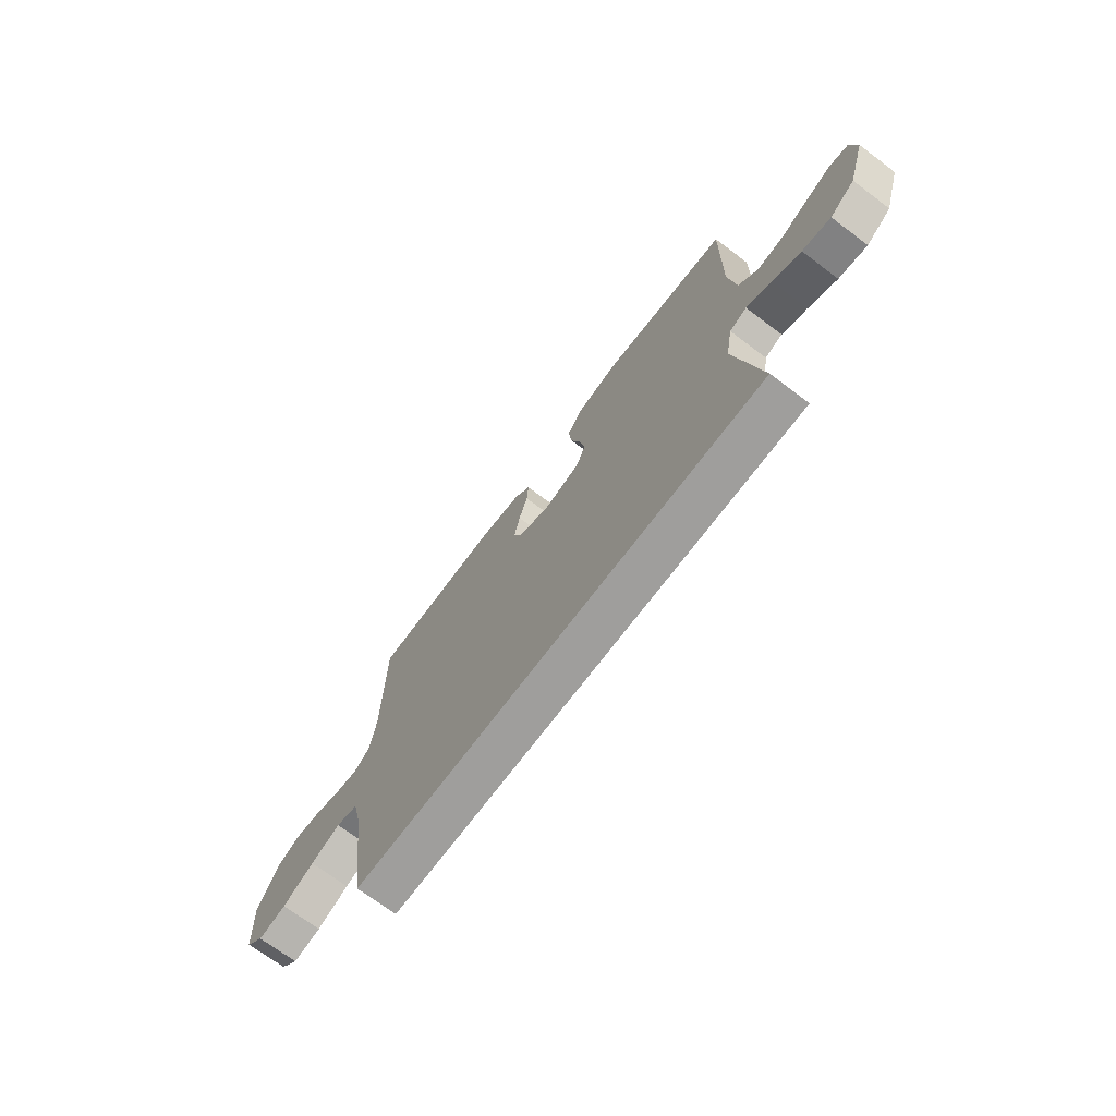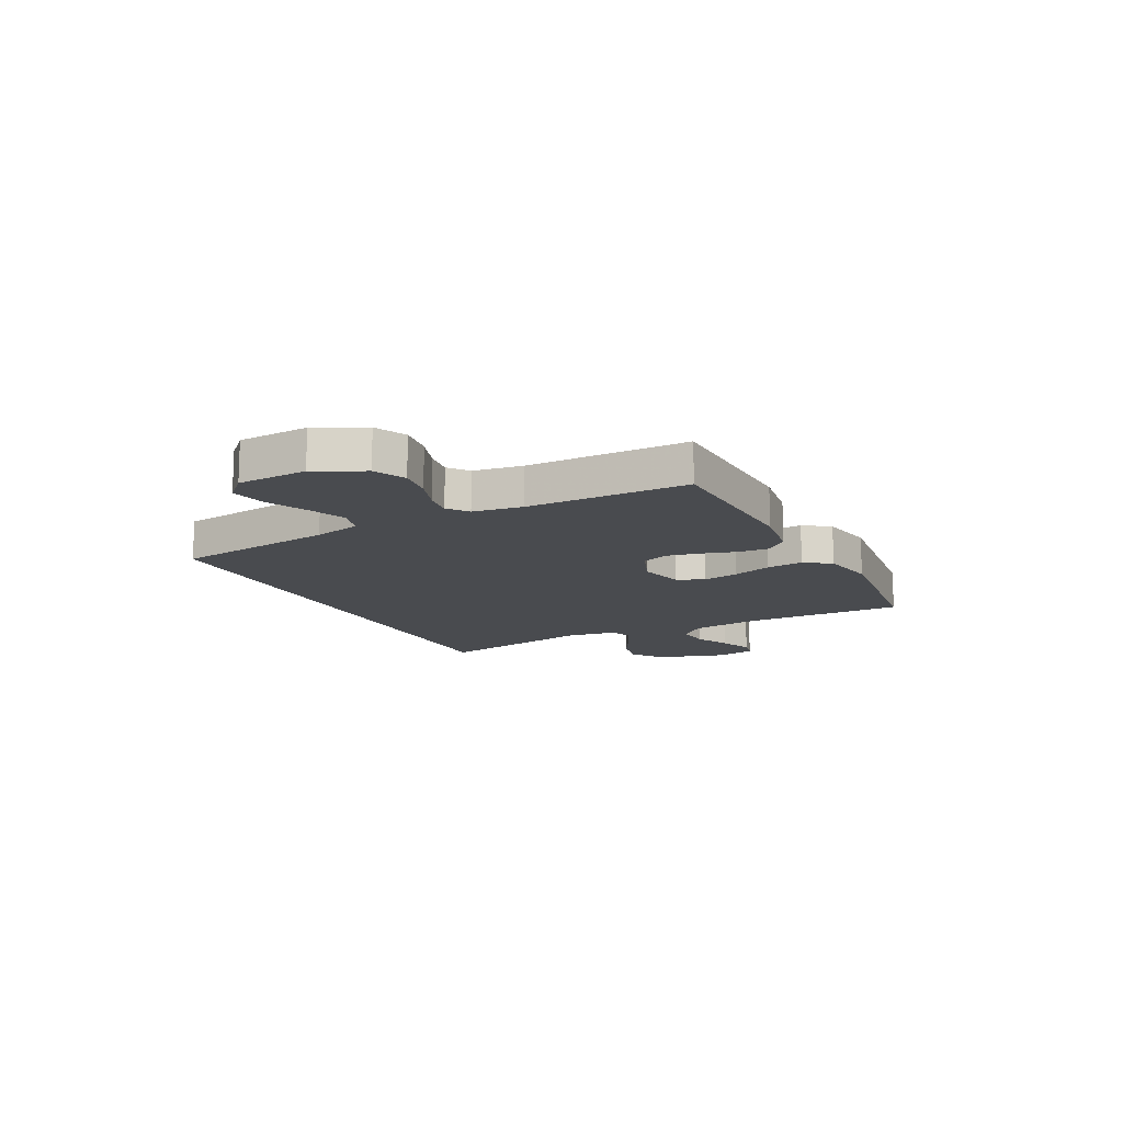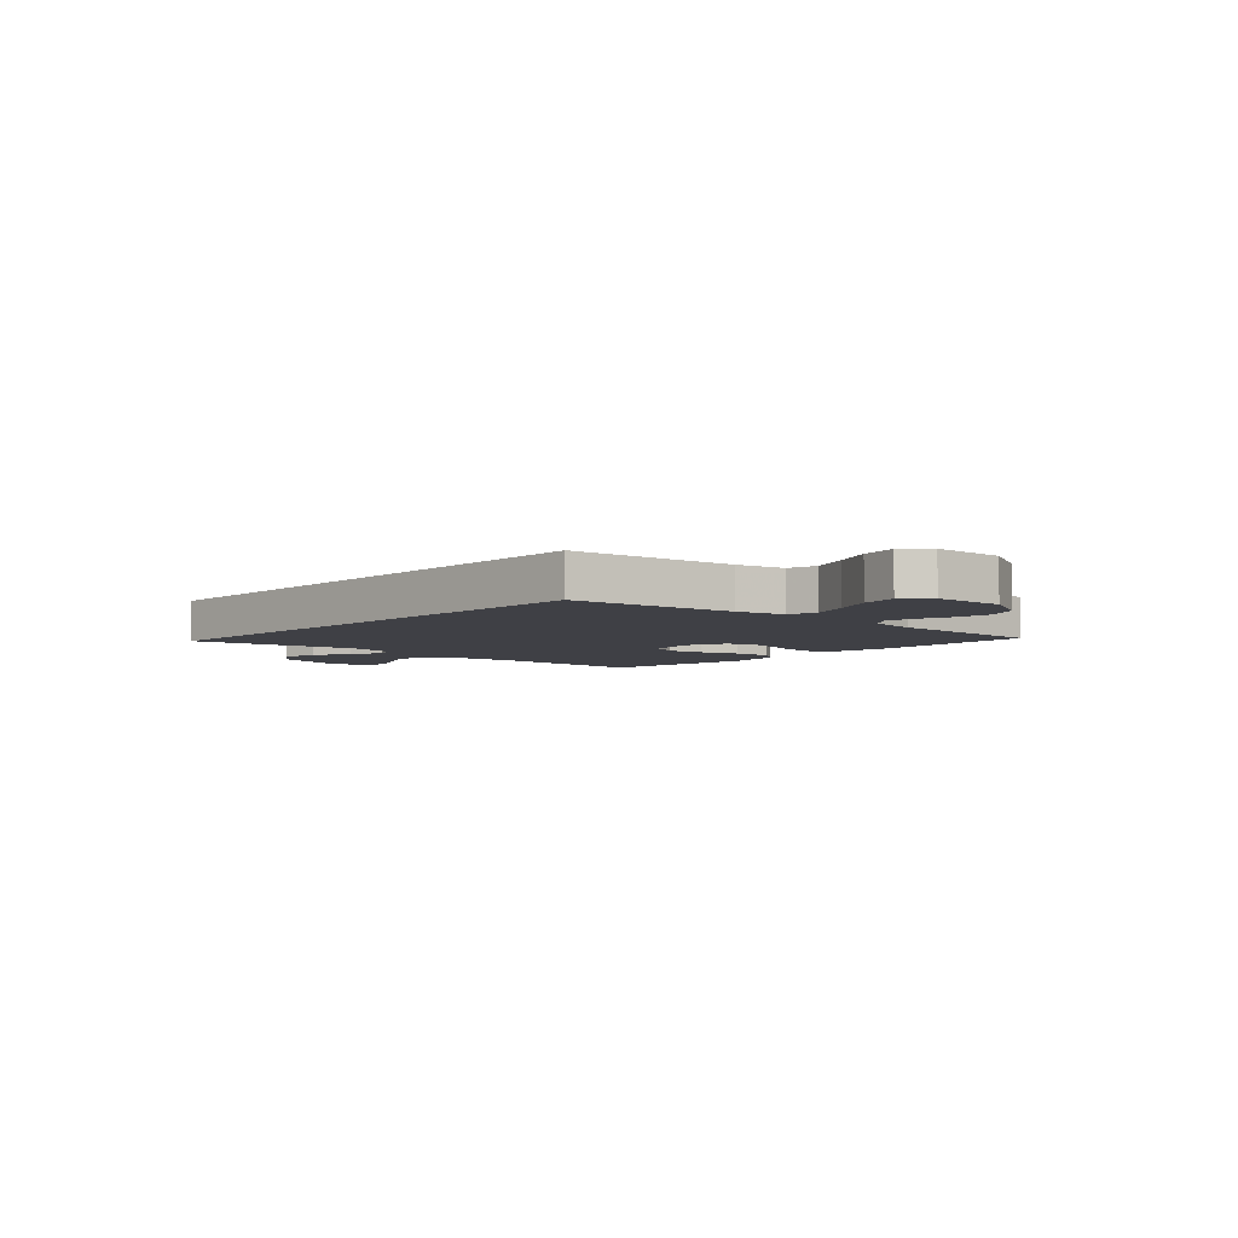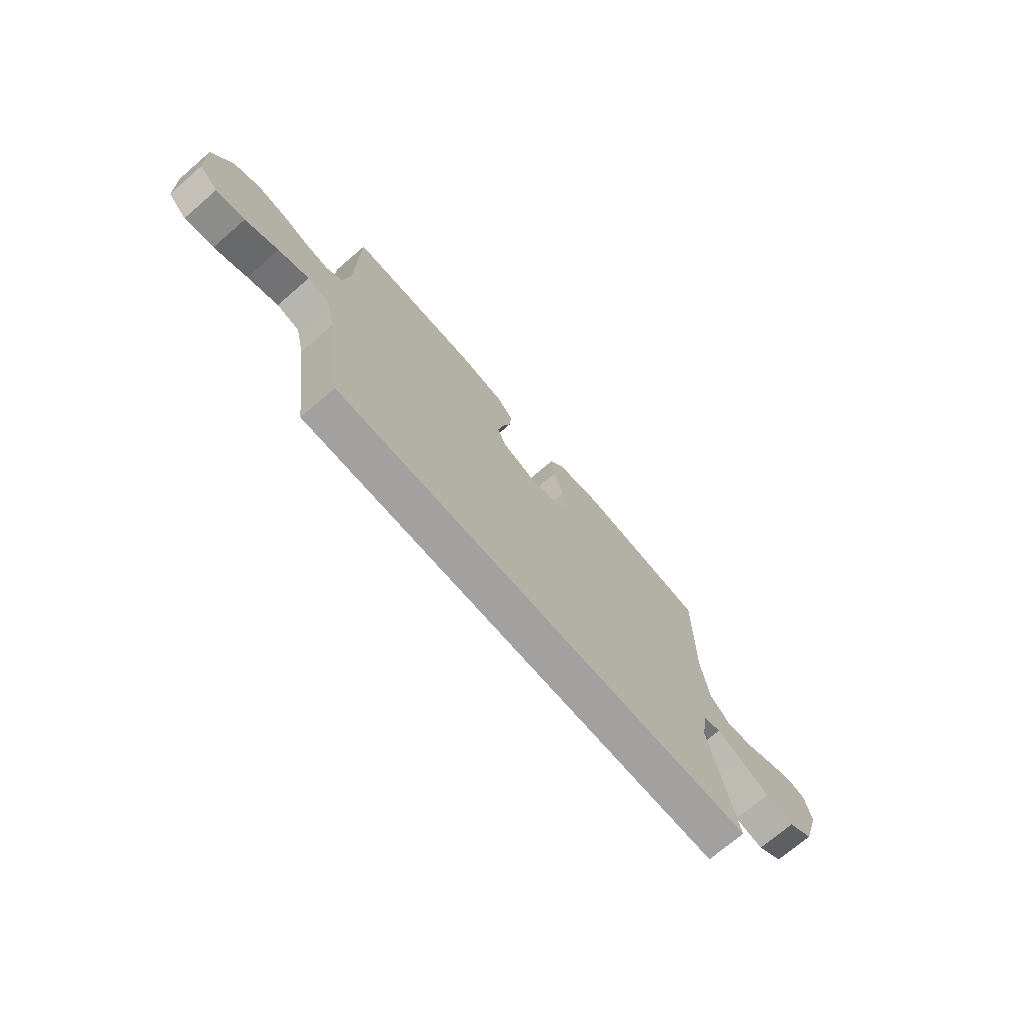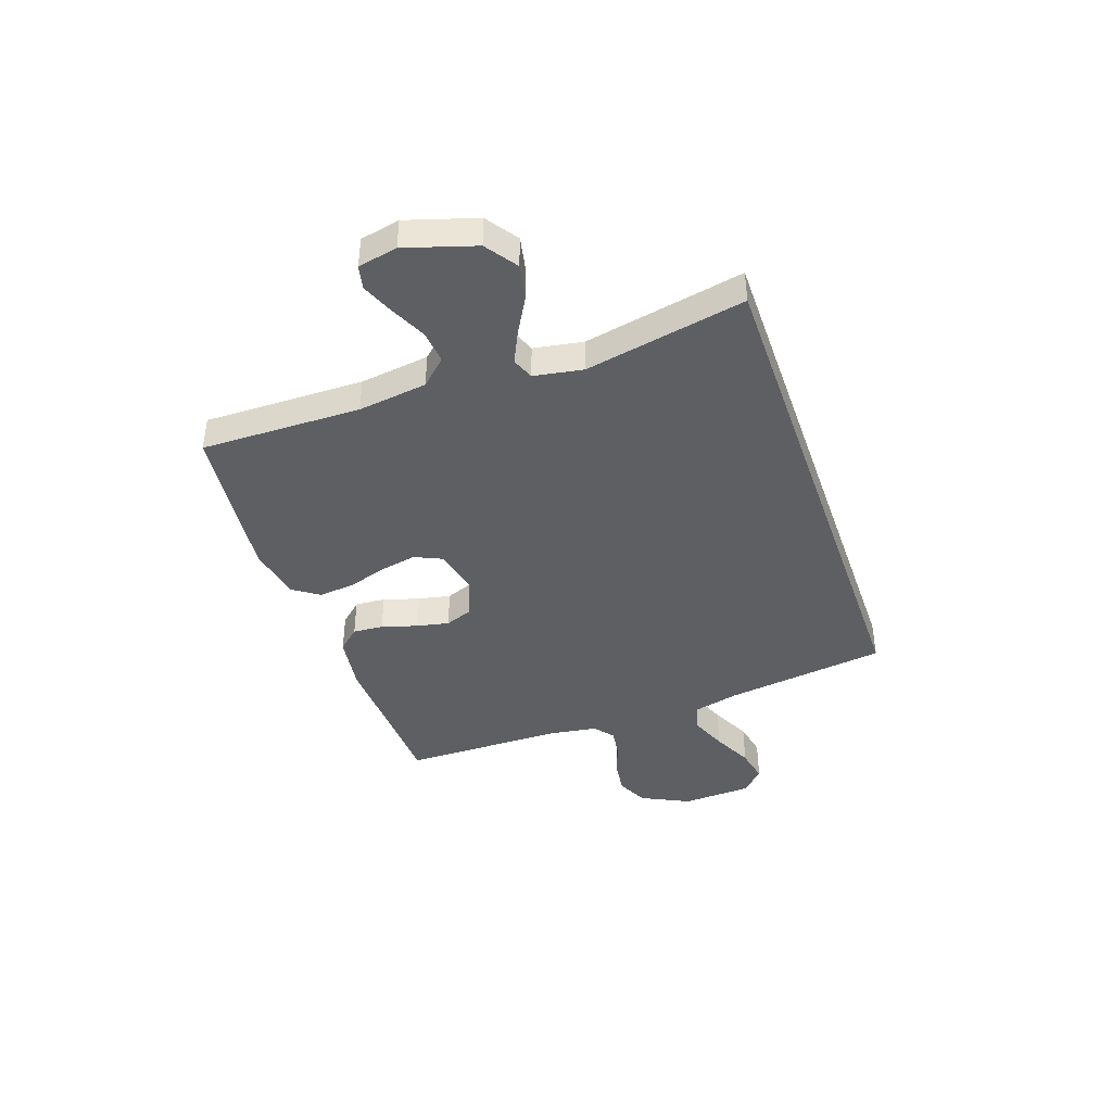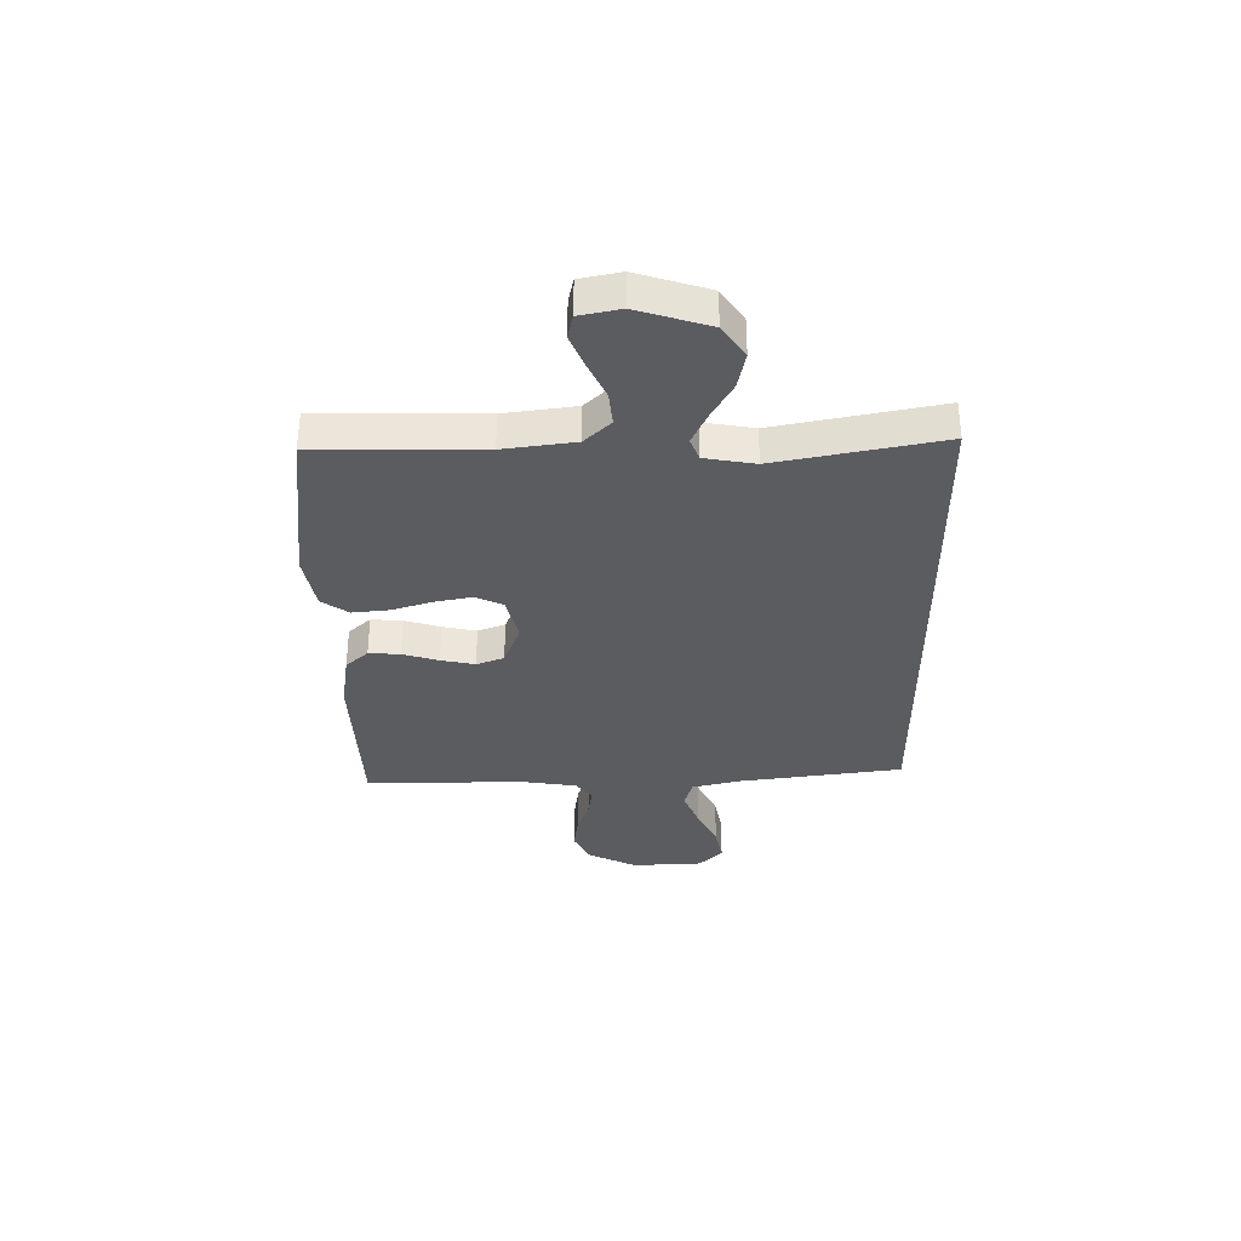
<metadata>
{"format":"obj","ext":"obj","renderer":"f3d","projection":"perspective","resolution":1024,"background":"white","views":[{"elev":-71.0,"azim":53.2,"up":"+Z"},{"elev":-13.8,"azim":-62.8,"up":"+Y"},{"elev":-5.2,"azim":-132.8,"up":"+Y"},{"elev":-72.2,"azim":-49.2,"up":"+Z"},{"elev":-41.6,"azim":109.3,"up":"+Y"},{"elev":-34.3,"azim":90.7,"up":"+Y"}]}
</metadata>
<code>
v 0.513 0.07 -0.5
v -0.464 0.07 -0.5
v -0.504 0.07 -0.2
v -0.525 0.07 -0.112
v -0.577 0.07 -0.097
v -0.647 0.07 -0.125
v -0.722 0.07 -0.161
v -0.788 0.07 -0.174
v -0.831 0.07 -0.131
v -0.837 0.07 0
v -0.792 0.07 0.09
v -0.734 0.07 0.118
v -0.67 0.07 0.109
v -0.608 0.07 0.087
v -0.554 0.07 0.079
v -0.517 0.07 0.108
v -0.503 0.07 0.2
v -0.5 0.07 0.5
v -0.2 0.07 0.51
v -0.096 0.07 0.494
v -0.059 0.07 0.453
v -0.063 0.07 0.396
v -0.083 0.07 0.331
v -0.096 0.07 0.269
v -0.077 0.07 0.219
v 0 0.07 0.189
v 0.084 0.07 0.209
v 0.107 0.07 0.259
v 0.094 0.07 0.327
v 0.071 0.07 0.4
v 0.064 0.07 0.468
v 0.098 0.07 0.517
v 0.2 0.07 0.536
v 0.5 0.07 0.5
v 0.495 0.07 0.2
v 0.512 0.07 0.07
v 0.557 0.07 0.022
v 0.619 0.07 0.028
v 0.685 0.07 0.059
v 0.746 0.07 0.084
v 0.79 0.07 0.074
v 0.805 0.07 0
v 0.764 0.07 -0.131
v 0.705 0.07 -0.172
v 0.638 0.07 -0.158
v 0.571 0.07 -0.12
v 0.512 0.07 -0.092
v 0.471 0.07 -0.108
v 0.455 0.07 -0.2
v 0.513 0 -0.5
v -0.464 0 -0.5
v -0.504 0 -0.2
v -0.525 0 -0.112
v -0.577 0 -0.097
v -0.647 0 -0.125
v -0.722 0 -0.161
v -0.788 0 -0.174
v -0.831 0 -0.131
v -0.837 0 0
v -0.792 0 0.09
v -0.734 0 0.118
v -0.67 0 0.109
v -0.608 0 0.087
v -0.554 0 0.079
v -0.517 0 0.108
v -0.503 0 0.2
v -0.5 0 0.5
v -0.2 0 0.51
v -0.096 0 0.494
v -0.059 0 0.453
v -0.063 0 0.396
v -0.083 0 0.331
v -0.096 0 0.269
v -0.077 0 0.219
v 0 0 0.189
v 0.084 0 0.209
v 0.107 0 0.259
v 0.094 0 0.327
v 0.071 0 0.4
v 0.064 0 0.468
v 0.098 0 0.517
v 0.2 0 0.536
v 0.5 0 0.5
v 0.495 0 0.2
v 0.512 0 0.07
v 0.557 0 0.022
v 0.619 0 0.028
v 0.685 0 0.059
v 0.746 0 0.084
v 0.79 0 0.074
v 0.805 0 0
v 0.764 0 -0.131
v 0.705 0 -0.172
v 0.638 0 -0.158
v 0.571 0 -0.12
v 0.512 0 -0.092
v 0.471 0 -0.108
v 0.455 0 -0.2
f 44 45 46
f 43 44 46
f 42 43 46
f 41 42 46
f 40 41 46
f 39 40 46
f 38 39 46
f 37 38 46 47
f 36 37 47 48
f 33 34 35
f 32 33 35
f 31 32 35
f 30 31 35
f 29 30 35
f 35 36 48
f 29 35 48
f 28 29 48
f 21 22 23
f 20 21 23
f 19 20 23
f 18 19 23
f 17 18 23
f 16 17 23 24
f 15 16 24 25
f 12 13 14
f 11 12 14
f 10 11 14
f 9 10 14
f 8 9 14
f 7 8 14
f 6 7 14
f 5 6 14 15
f 15 25 26
f 5 15 26
f 4 5 26
f 49 1 2 3
f 27 28 48 49
f 26 27 49
f 4 26 49
f 3 4 49
f 95 94 93
f 95 93 92
f 95 92 91
f 95 91 90
f 95 90 89
f 95 89 88
f 95 88 87
f 96 95 87 86
f 97 96 86 85
f 84 83 82
f 84 82 81
f 84 81 80
f 84 80 79
f 84 79 78
f 97 85 84
f 97 84 78
f 97 78 77
f 72 71 70
f 72 70 69
f 72 69 68
f 72 68 67
f 72 67 66
f 73 72 66 65
f 74 73 65 64
f 63 62 61
f 63 61 60
f 63 60 59
f 63 59 58
f 63 58 57
f 63 57 56
f 63 56 55
f 64 63 55 54
f 75 74 64
f 75 64 54
f 75 54 53
f 52 51 50 98
f 98 97 77 76
f 98 76 75
f 98 75 53
f 98 53 52
f 1 50 51 2
f 2 51 52 3
f 3 52 53 4
f 4 53 54 5
f 5 54 55 6
f 6 55 56 7
f 7 56 57 8
f 8 57 58 9
f 9 58 59 10
f 10 59 60 11
f 11 60 61 12
f 12 61 62 13
f 13 62 63 14
f 14 63 64 15
f 15 64 65 16
f 16 65 66 17
f 17 66 67 18
f 18 67 68 19
f 19 68 69 20
f 20 69 70 21
f 21 70 71 22
f 22 71 72 23
f 23 72 73 24
f 24 73 74 25
f 25 74 75 26
f 26 75 76 27
f 27 76 77 28
f 28 77 78 29
f 29 78 79 30
f 30 79 80 31
f 31 80 81 32
f 32 81 82 33
f 33 82 83 34
f 34 83 84 35
f 35 84 85 36
f 36 85 86 37
f 37 86 87 38
f 38 87 88 39
f 39 88 89 40
f 40 89 90 41
f 41 90 91 42
f 42 91 92 43
f 43 92 93 44
f 44 93 94 45
f 45 94 95 46
f 46 95 96 47
f 47 96 97 48
f 48 97 98 49
f 49 98 50 1

</code>
